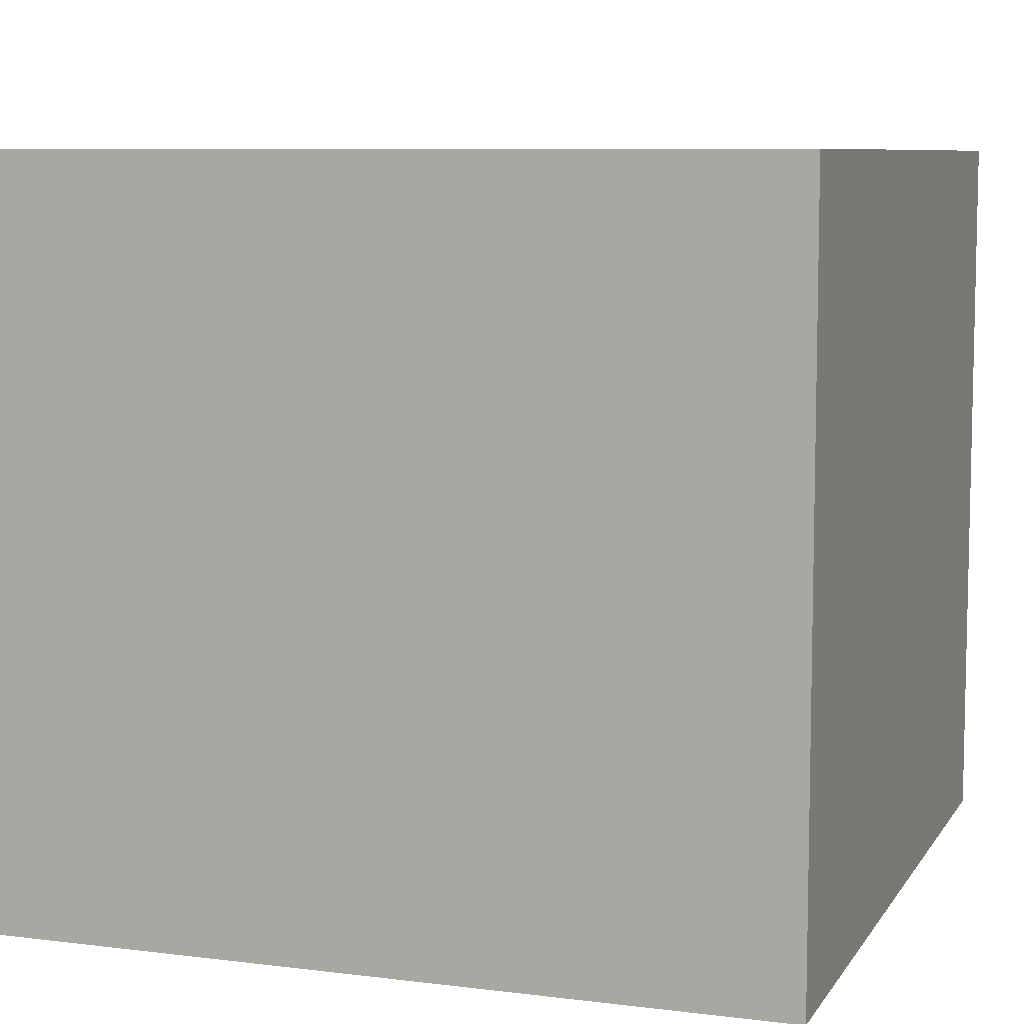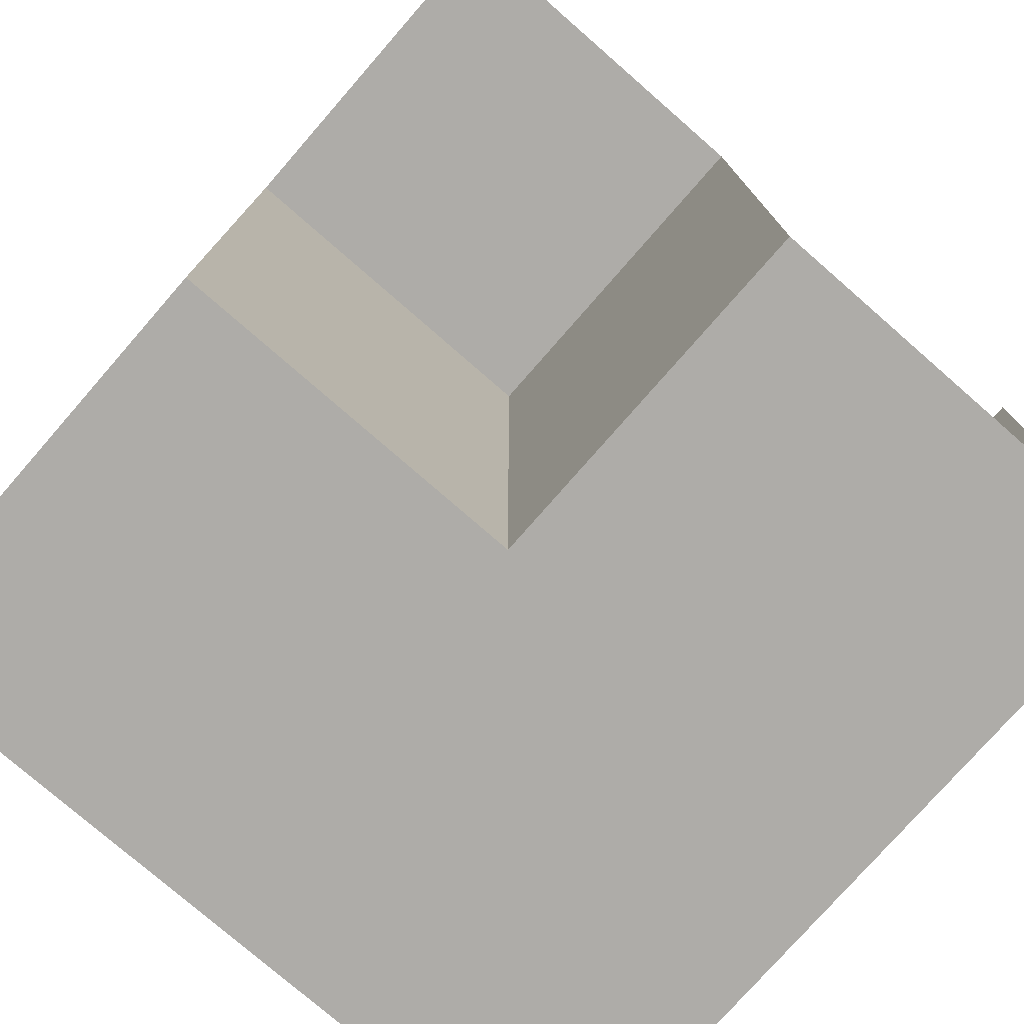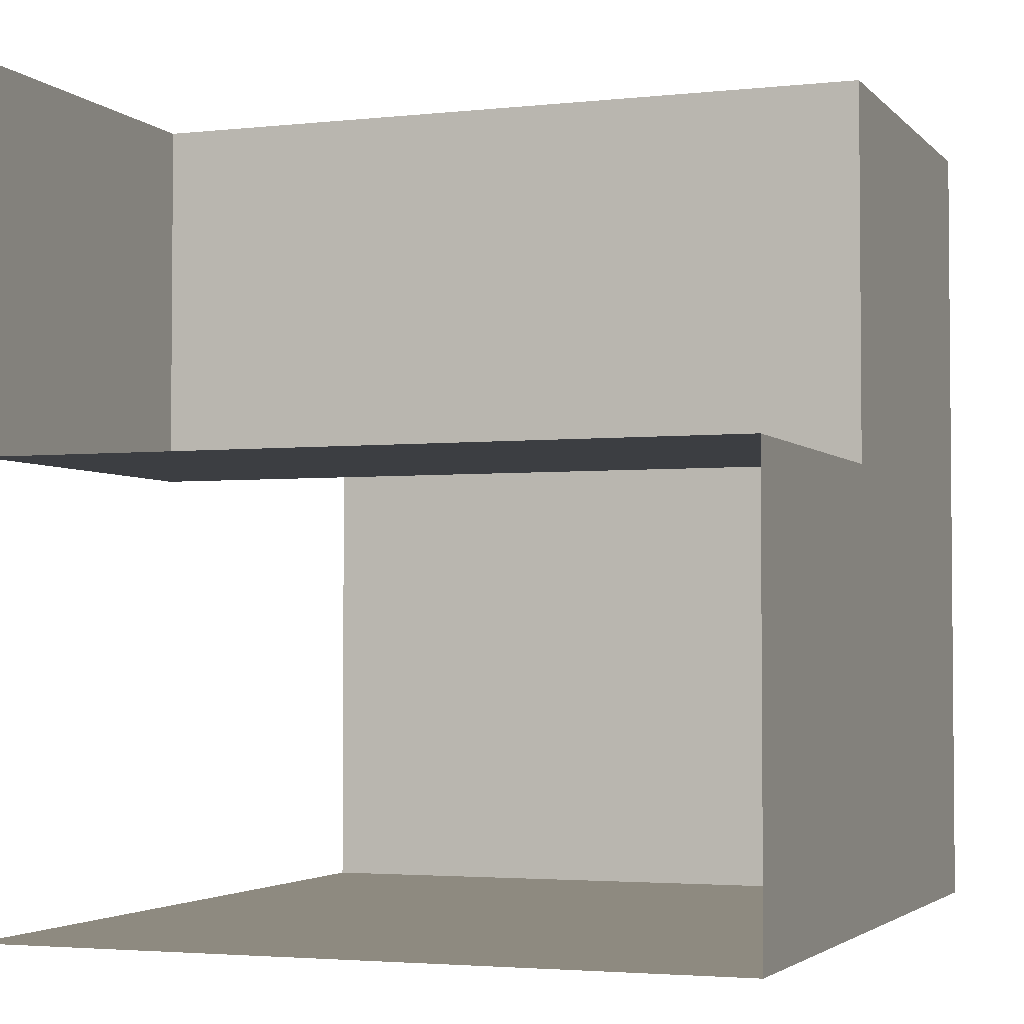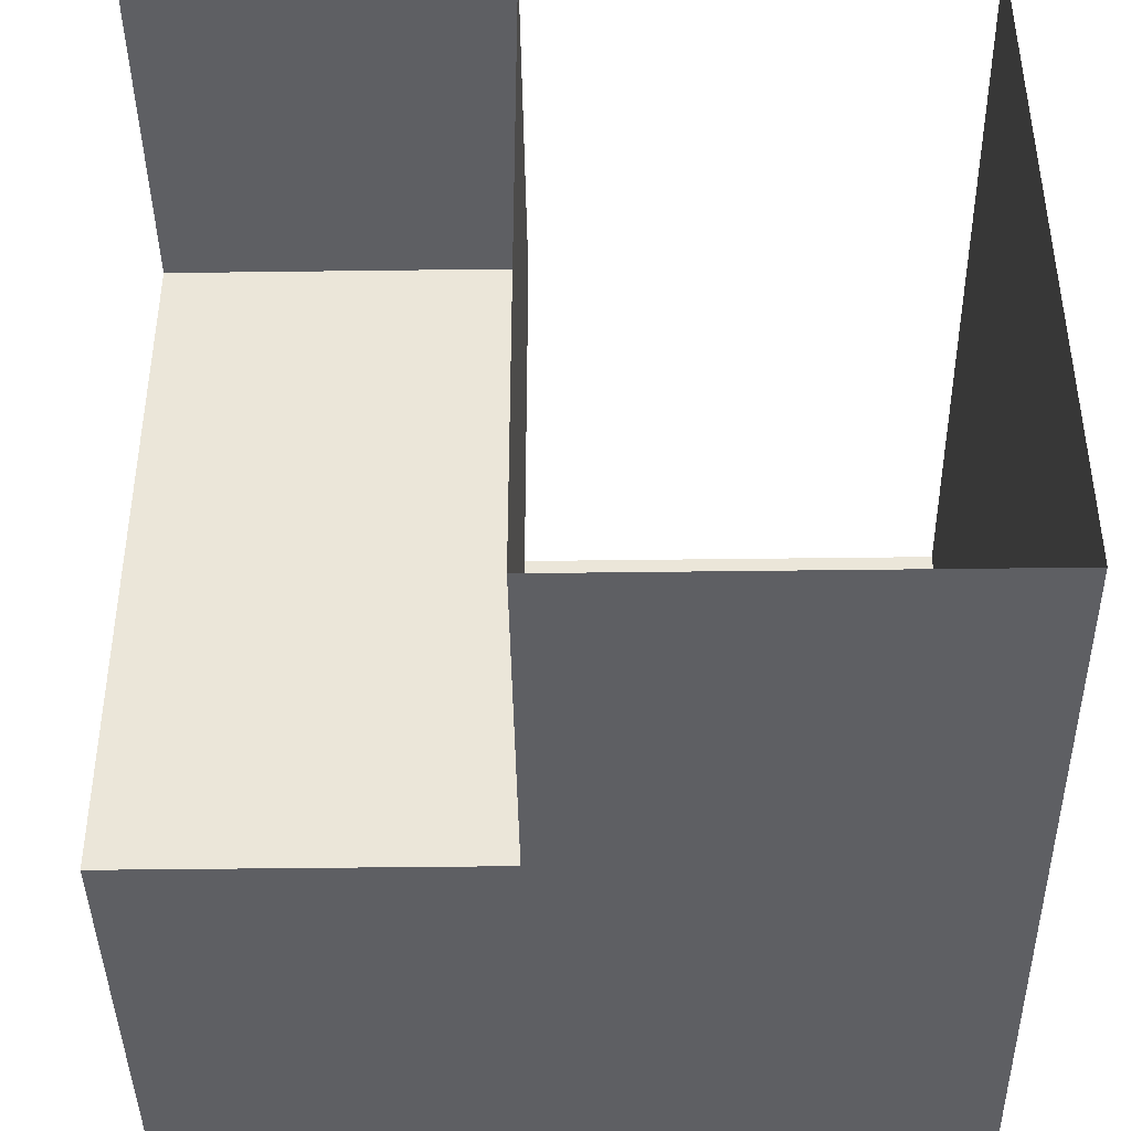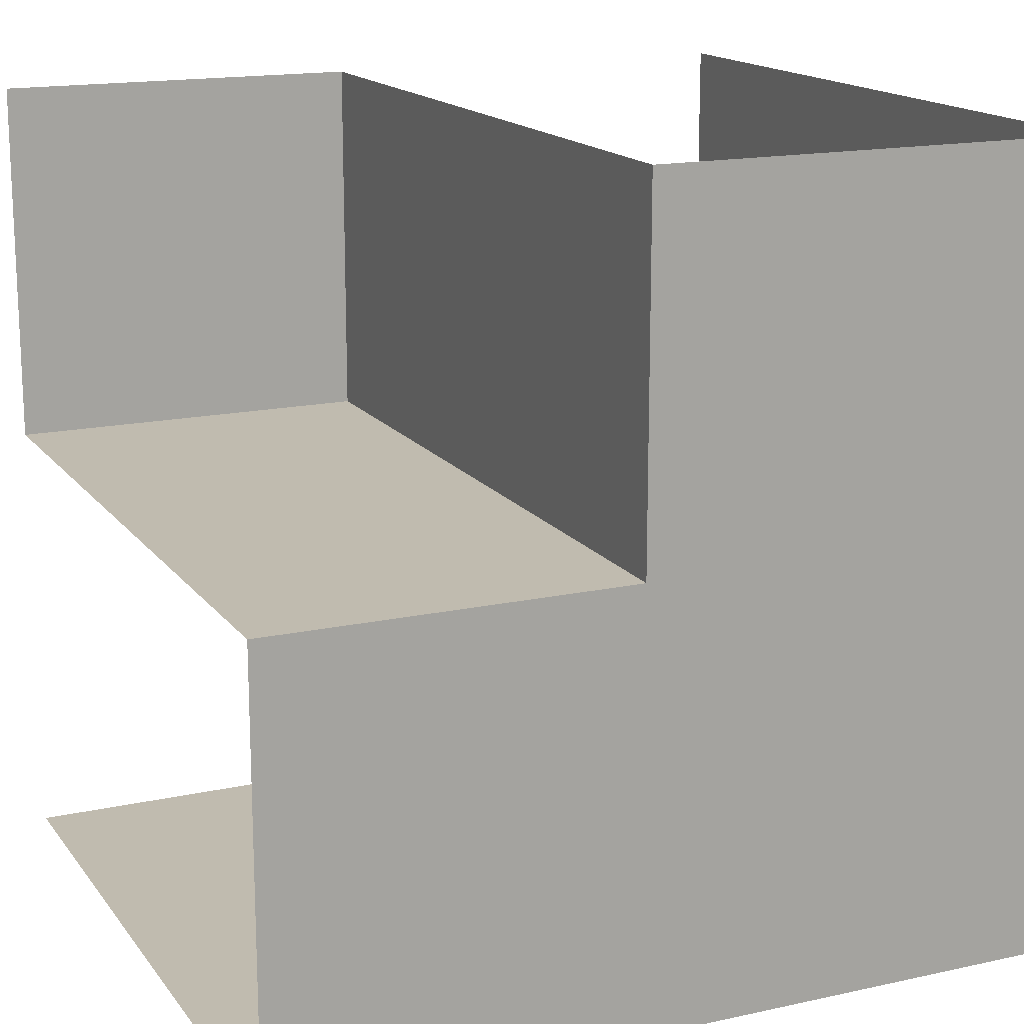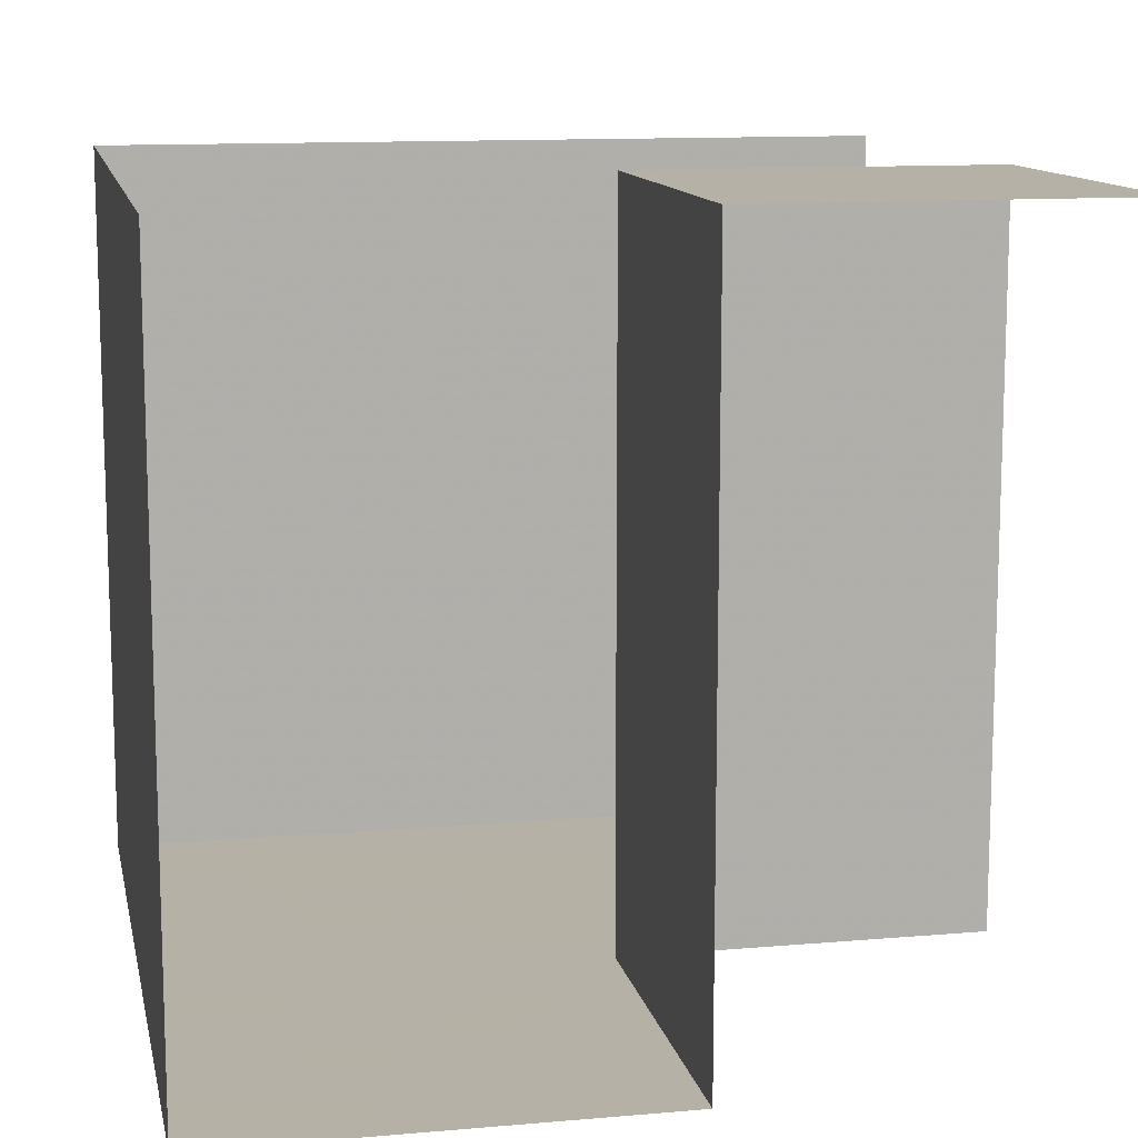
<metadata>
{"format":"obj","ext":"obj","renderer":"f3d","projection":"perspective","resolution":1024,"background":"white","views":[{"elev":7.9,"azim":109.2,"up":"+Y"},{"elev":-76.8,"azim":-41.1,"up":"+Y"},{"elev":-3.1,"azim":-69.5,"up":"+Z"},{"elev":-41.7,"azim":0.9,"up":"+Y"},{"elev":16.2,"azim":-24.3,"up":"+Z"},{"elev":12.1,"azim":-101.6,"up":"+Y"}]}
</metadata>
<code>
v -0.4688 0 0.5078
v -0.5078 0 0.5078
v -0.4688 0 0.4688
v -0.4688 -0.07812 0.4688
v -0.4688 -0.07812 0.5078
v -0.4219 -0.07812 0.4219
v -0.4219 -0.07812 0.5078
v -0.4219 0 0.4219
v -0.4219 0 0.5078
v -0.5078 0 0.4688
v -0.5078 -0.07812 0.4688
v -0.5078 -0.07812 0.4219
v -0.5078 0 0.4219
f 1 2 3
f 3 2 10
f 1 3 4
f 1 4 5
f 3 10 11
f 3 11 4
f 5 4 6
f 5 6 7
f 4 11 12
f 4 12 6
f 7 6 8
f 7 8 9
f 6 12 13
f 6 13 8

</code>
